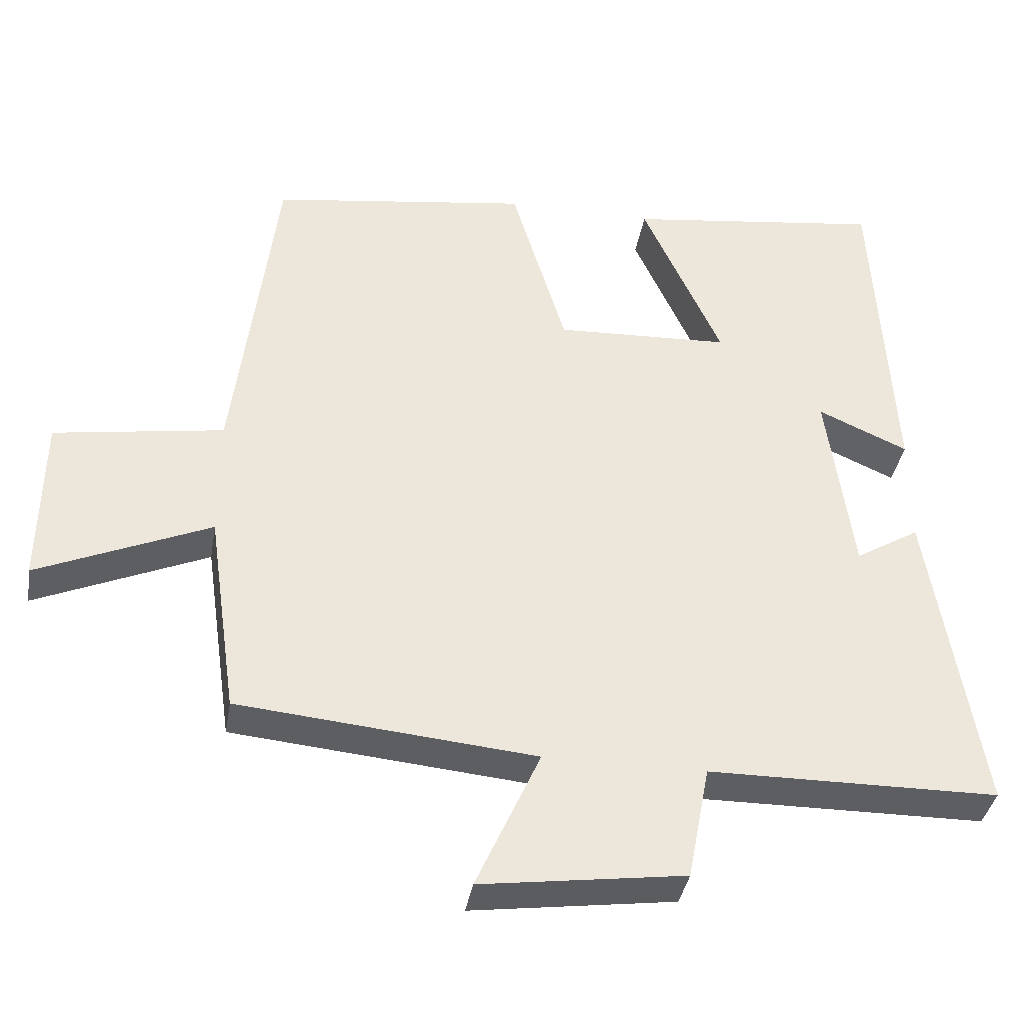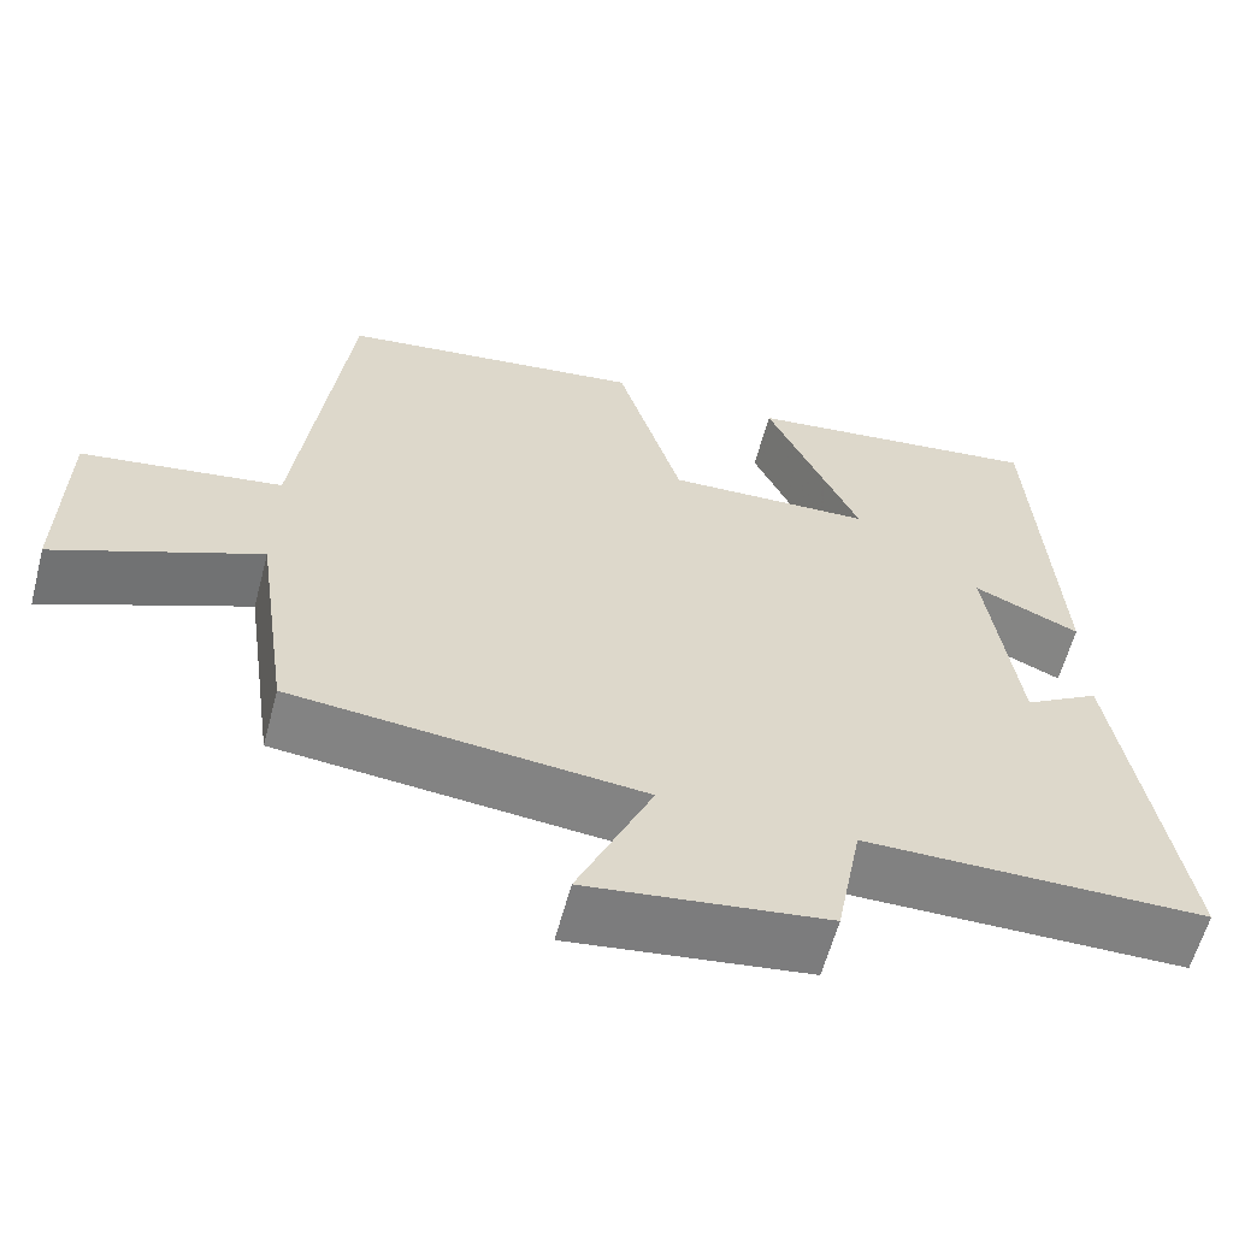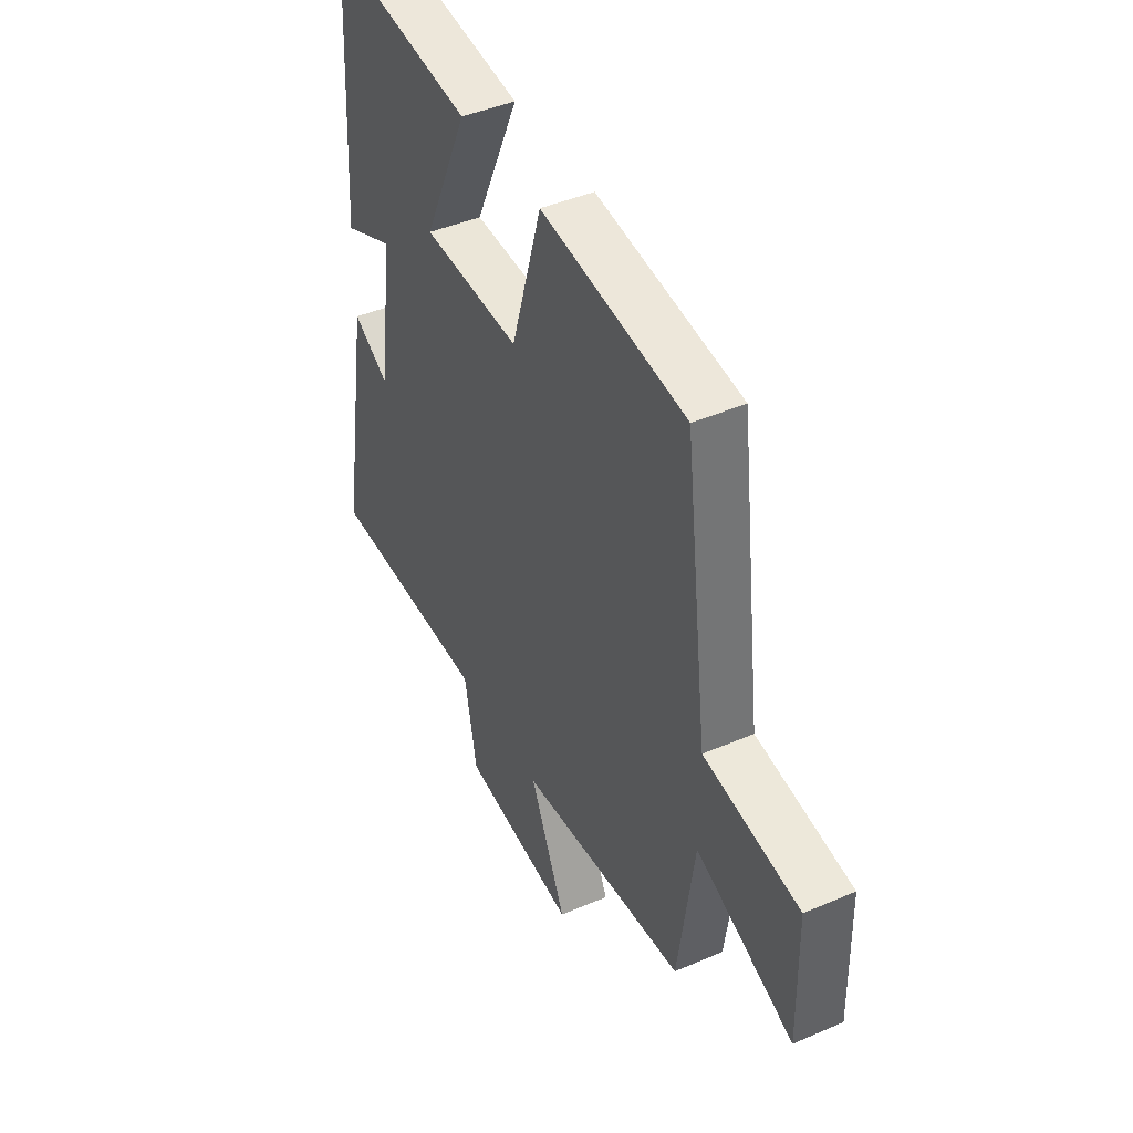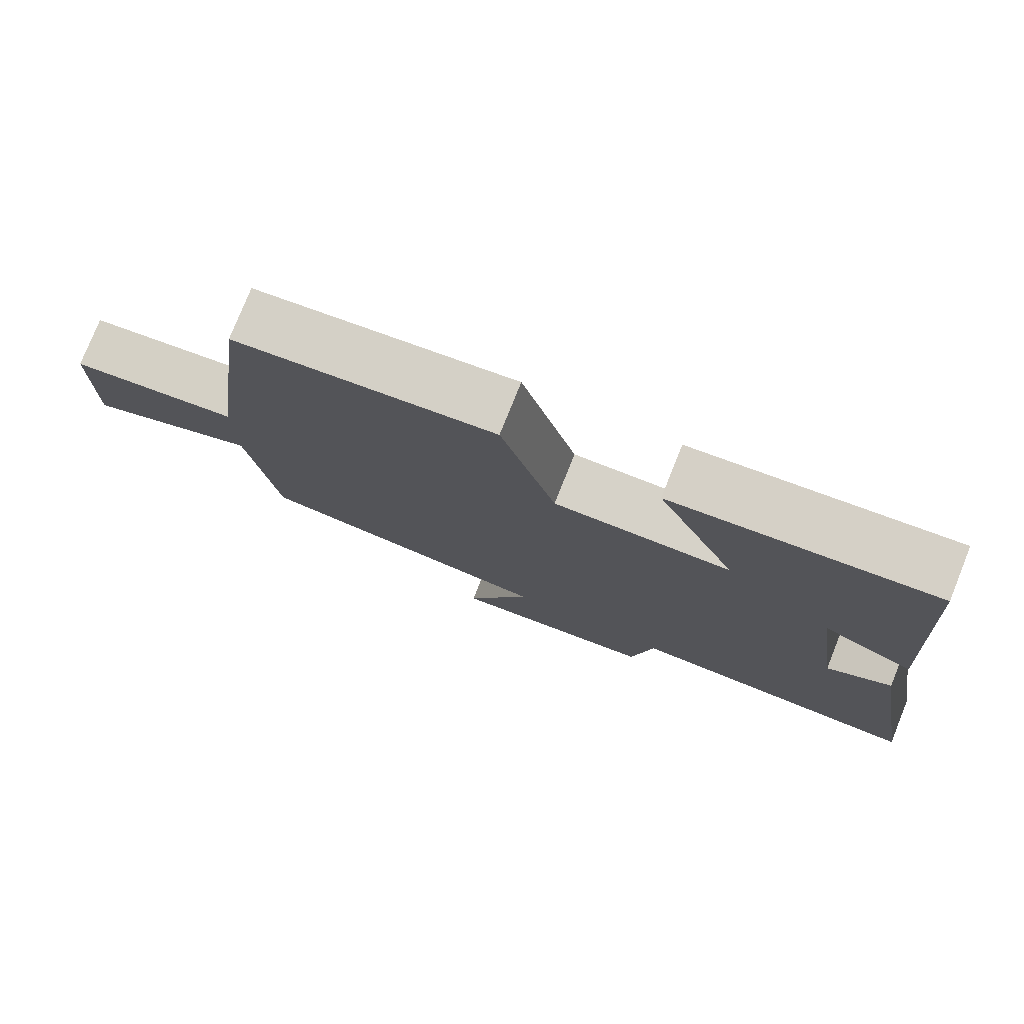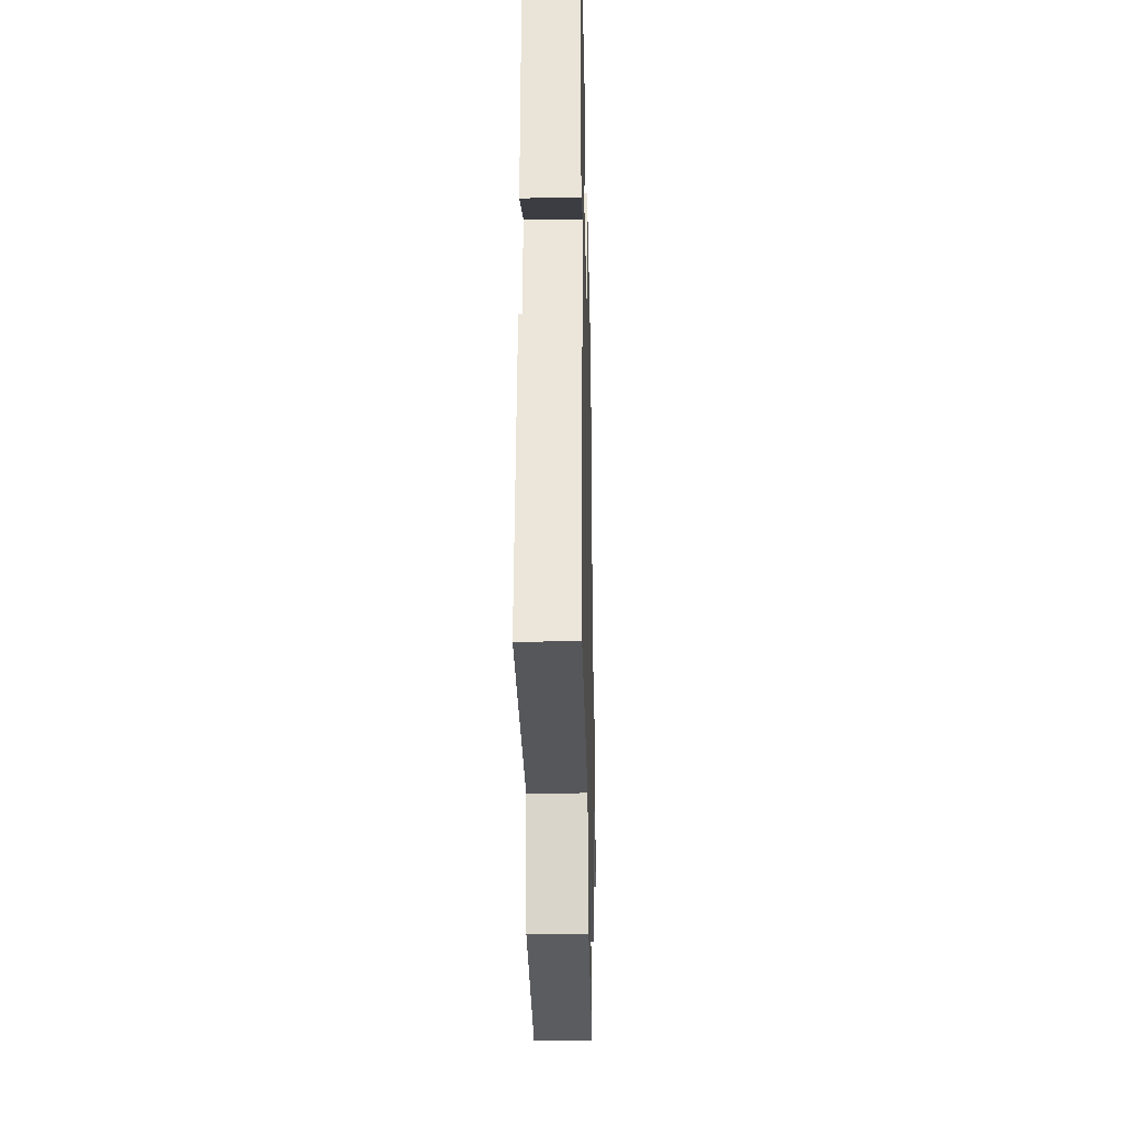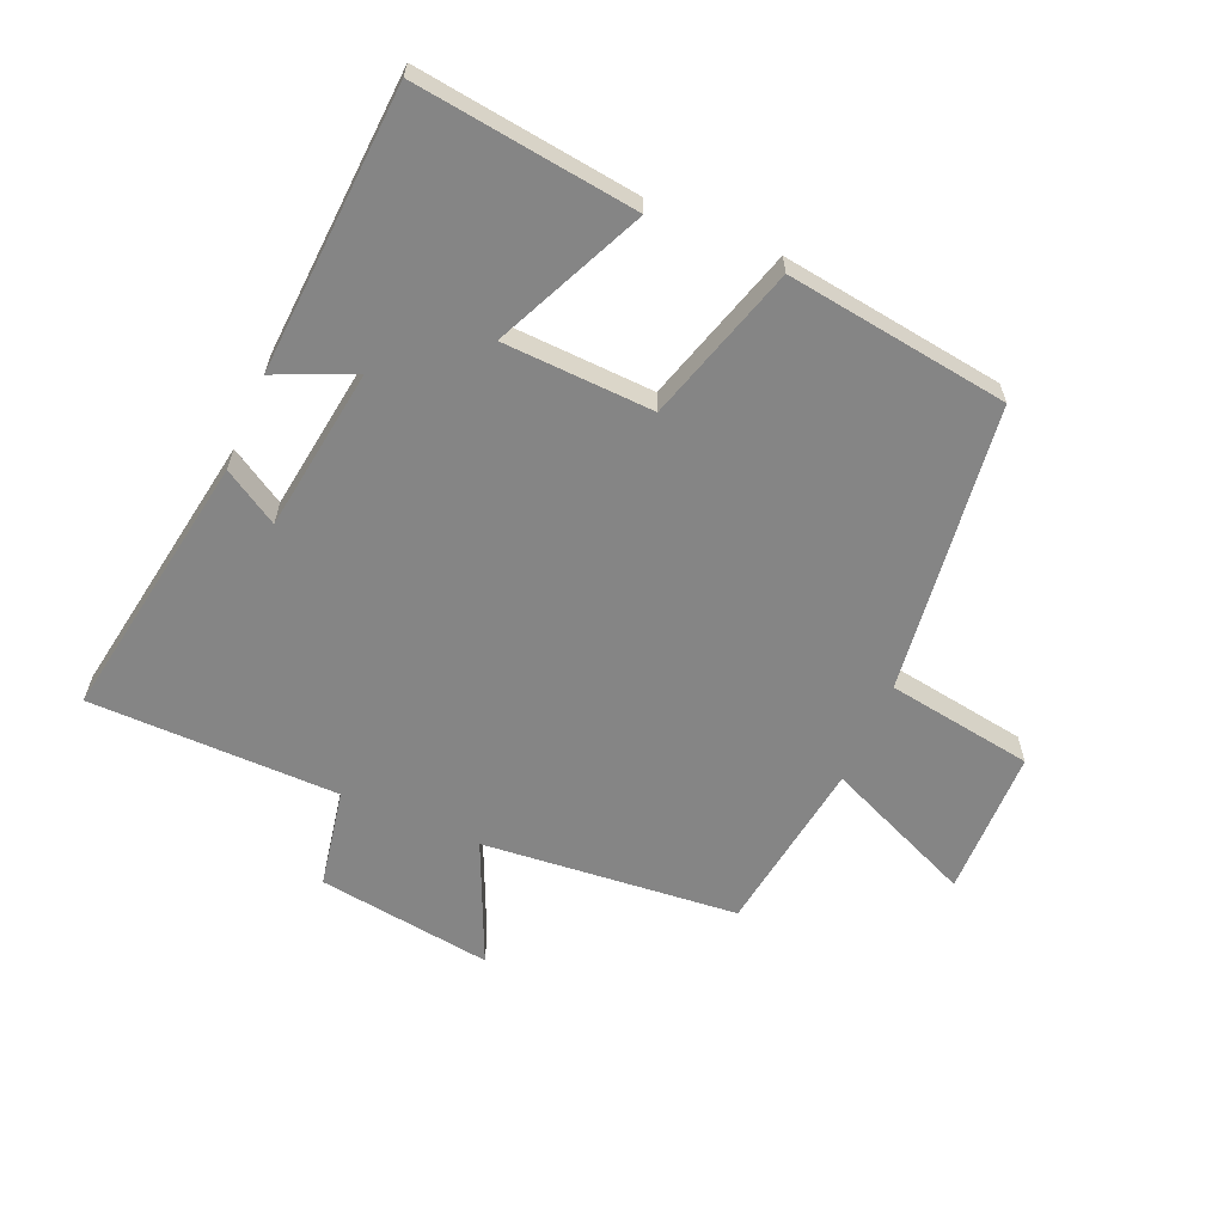
<metadata>
{"format":"obj","ext":"obj","renderer":"f3d","projection":"perspective","resolution":1024,"background":"white","views":[{"elev":-37.4,"azim":170.5,"up":"+Z"},{"elev":-60.4,"azim":165.2,"up":"+Z"},{"elev":43.4,"azim":63.0,"up":"+Z"},{"elev":77.7,"azim":-158.1,"up":"+Z"},{"elev":-26.9,"azim":-88.7,"up":"+Z"},{"elev":-61.8,"azim":-23.4,"up":"+Y"}]}
</metadata>
<code>
v 0.46 0.07 -0.461
v 0.051 0.07 -0.5
v 0.139 0.07 -0.696
v -0.141 0.07 -0.658
v -0.171 0.07 -0.5
v -0.57 0.07 -0.497
v -0.5 0.07 -0.065
v -0.412 0.07 -0.118
v -0.376 0.07 0.144
v -0.5 0.07 0.089
v -0.474 0.07 0.545
v -0.12 0.07 0.5
v -0.229 0.07 0.26
v 0.011 0.07 0.25
v 0.086 0.07 0.5
v 0.442 0.07 0.451
v 0.5 0.07 -0.01
v 0.734 0.07 -0.046
v 0.738 0.07 -0.282
v 0.5 0.07 -0.18
v 0.46 0 -0.461
v 0.051 0 -0.5
v 0.139 0 -0.696
v -0.141 0 -0.658
v -0.171 0 -0.5
v -0.57 0 -0.497
v -0.5 0 -0.065
v -0.412 0 -0.118
v -0.376 0 0.144
v -0.5 0 0.089
v -0.474 0 0.545
v -0.12 0 0.5
v -0.229 0 0.26
v 0.011 0 0.25
v 0.086 0 0.5
v 0.442 0 0.451
v 0.5 0 -0.01
v 0.734 0 -0.046
v 0.738 0 -0.282
v 0.5 0 -0.18
f 17 18 19 20
f 20 1 2
f 17 20 2
f 16 17 2
f 15 16 2
f 14 15 2
f 13 14 2
f 11 12 13
f 10 11 13
f 9 10 13
f 8 9 13 2
f 7 8 2
f 6 7 2
f 5 6 2
f 2 3 4 5
f 40 39 38 37
f 22 21 40
f 22 40 37
f 22 37 36
f 22 36 35
f 22 35 34
f 22 34 33
f 33 32 31
f 33 31 30
f 33 30 29
f 22 33 29 28
f 22 28 27
f 22 27 26
f 22 26 25
f 25 24 23 22
f 1 21 22 2
f 2 22 23 3
f 3 23 24 4
f 4 24 25 5
f 5 25 26 6
f 6 26 27 7
f 7 27 28 8
f 8 28 29 9
f 9 29 30 10
f 10 30 31 11
f 11 31 32 12
f 12 32 33 13
f 13 33 34 14
f 14 34 35 15
f 15 35 36 16
f 16 36 37 17
f 17 37 38 18
f 18 38 39 19
f 19 39 40 20
f 20 40 21 1

</code>
